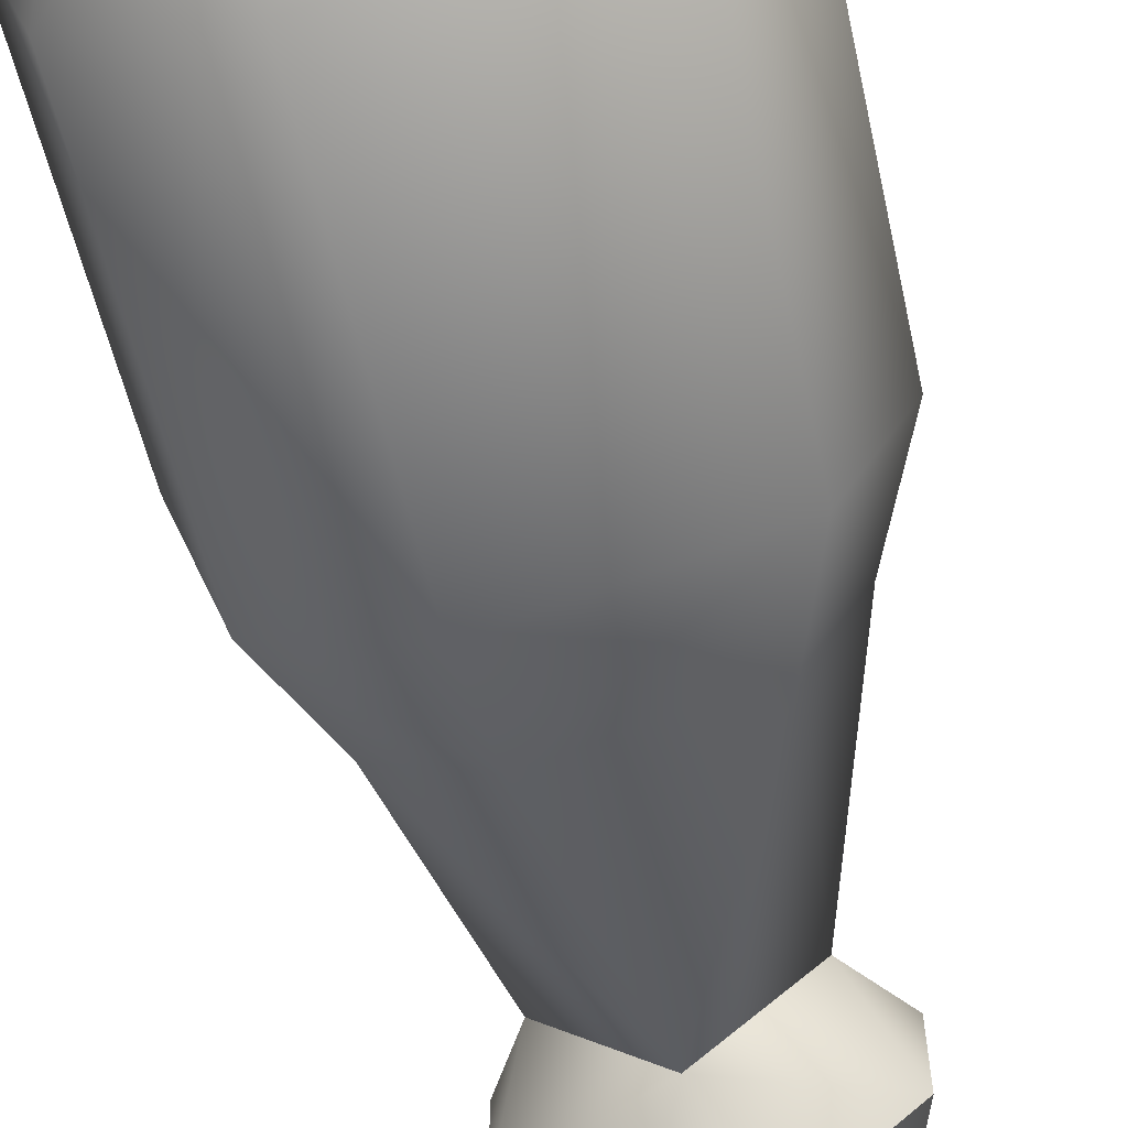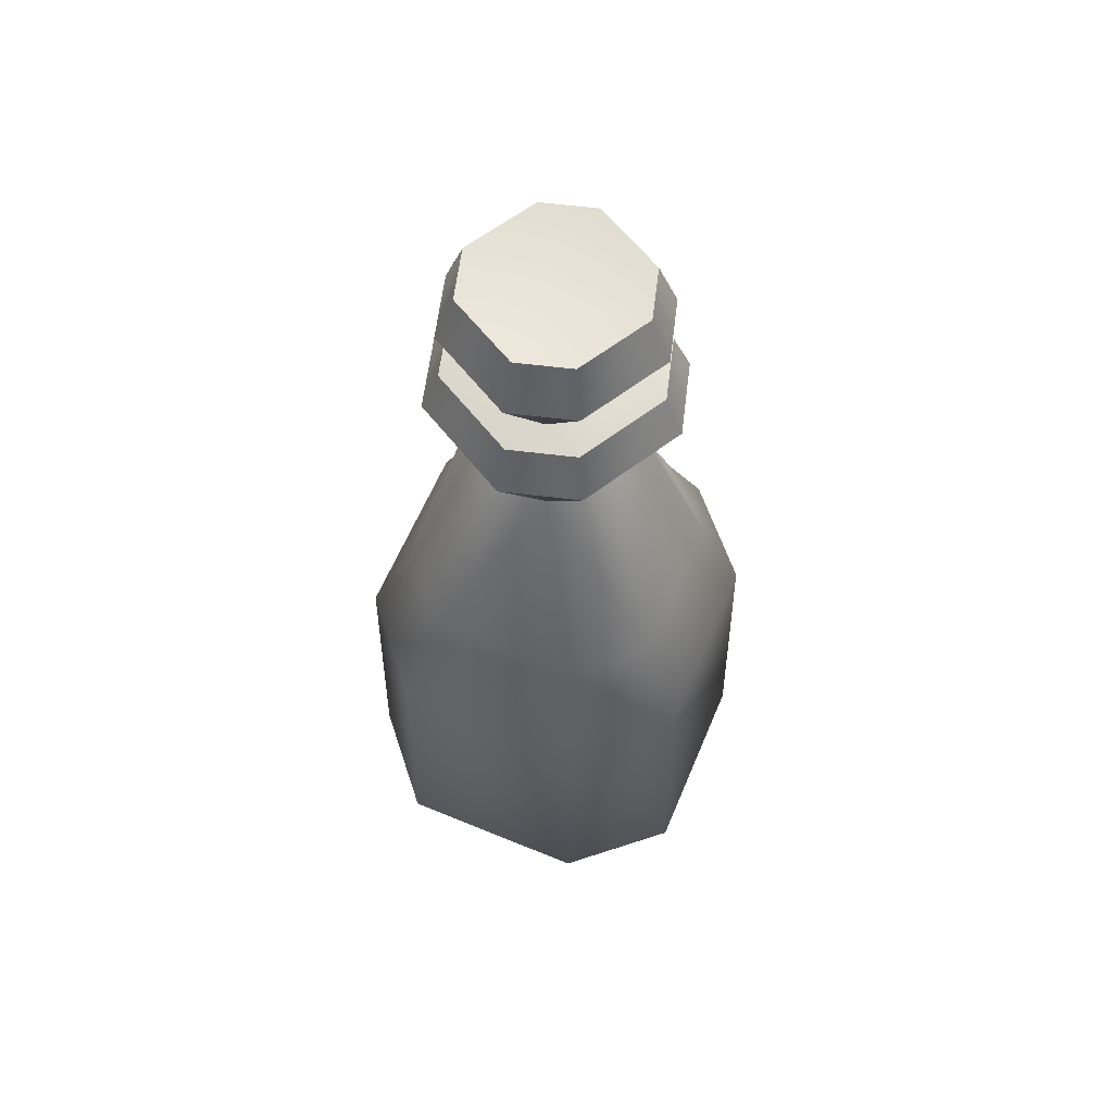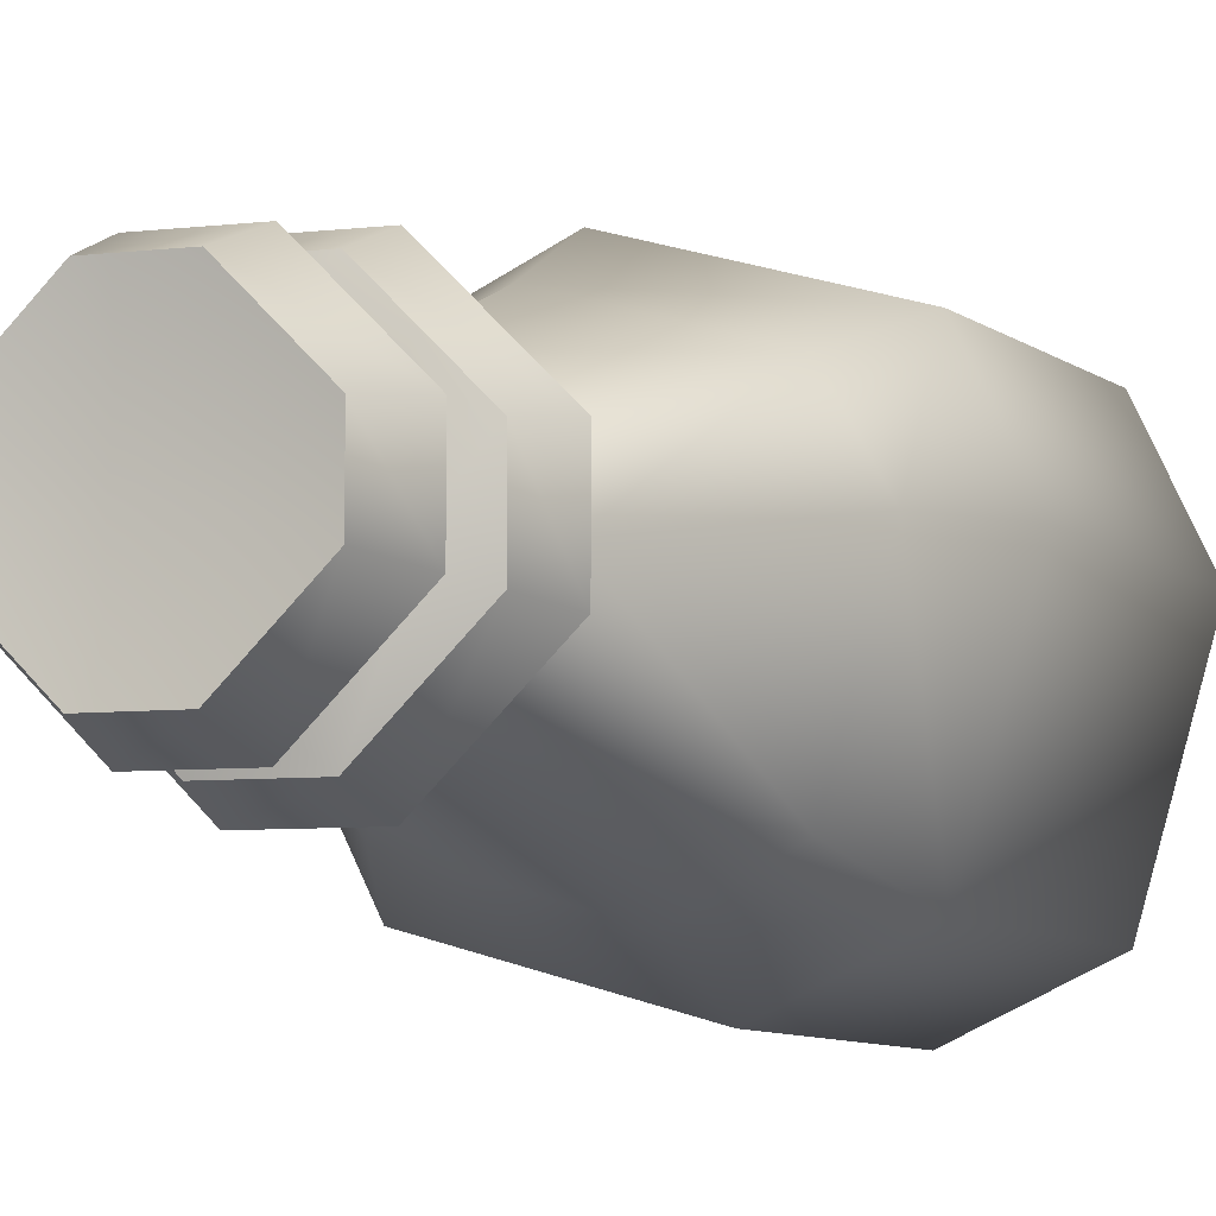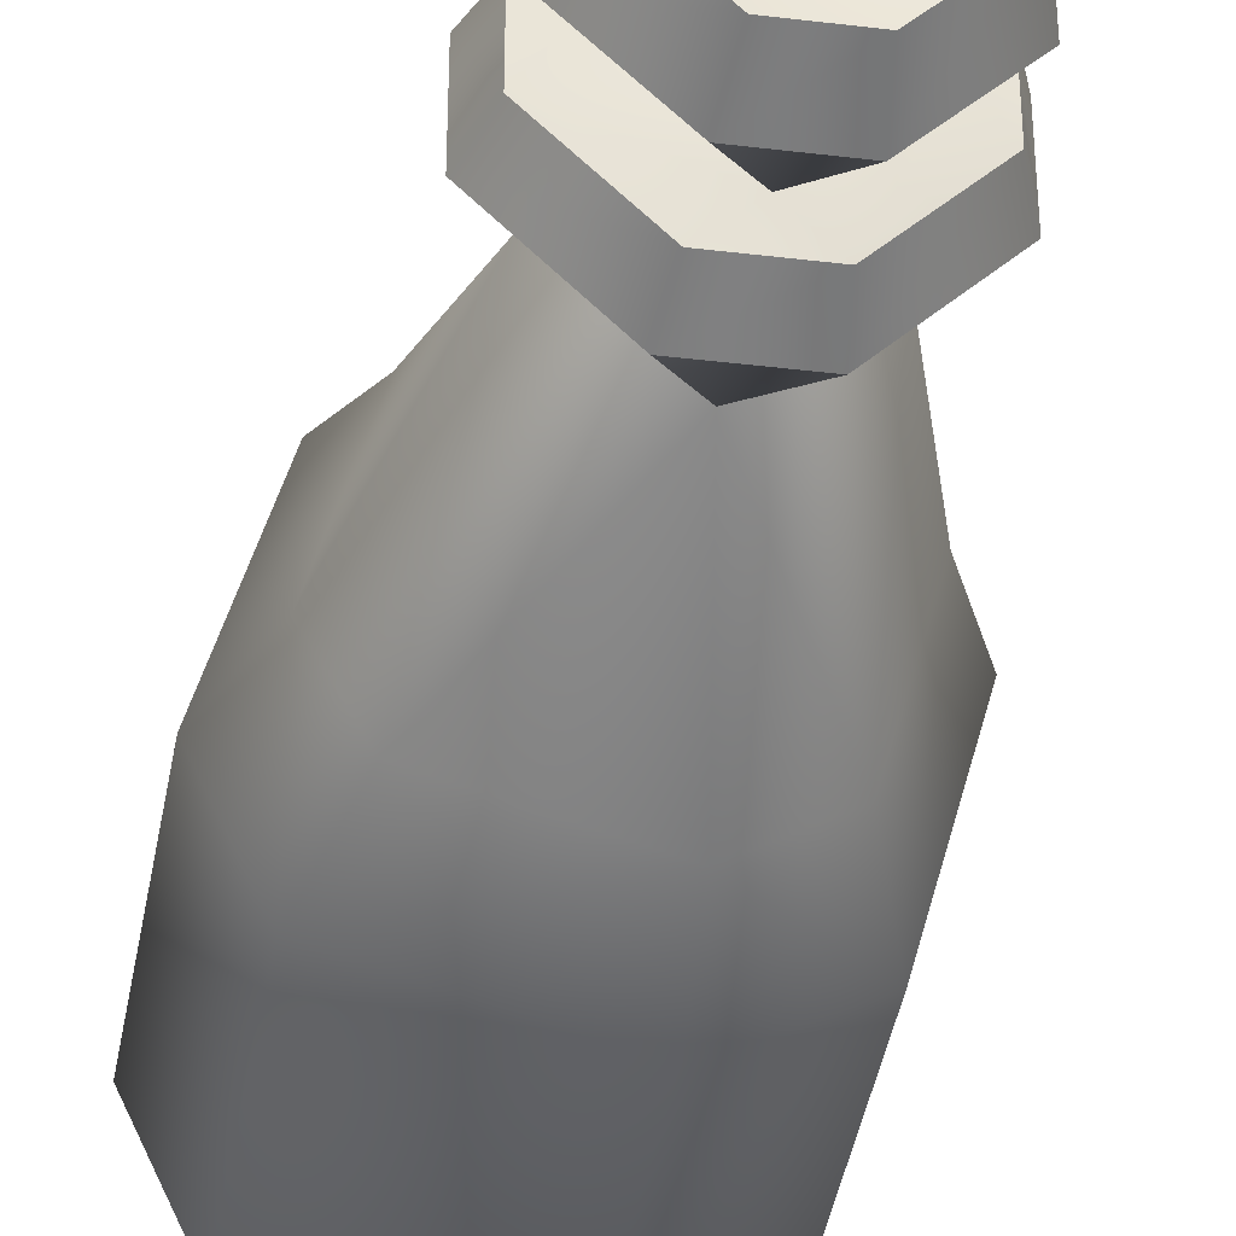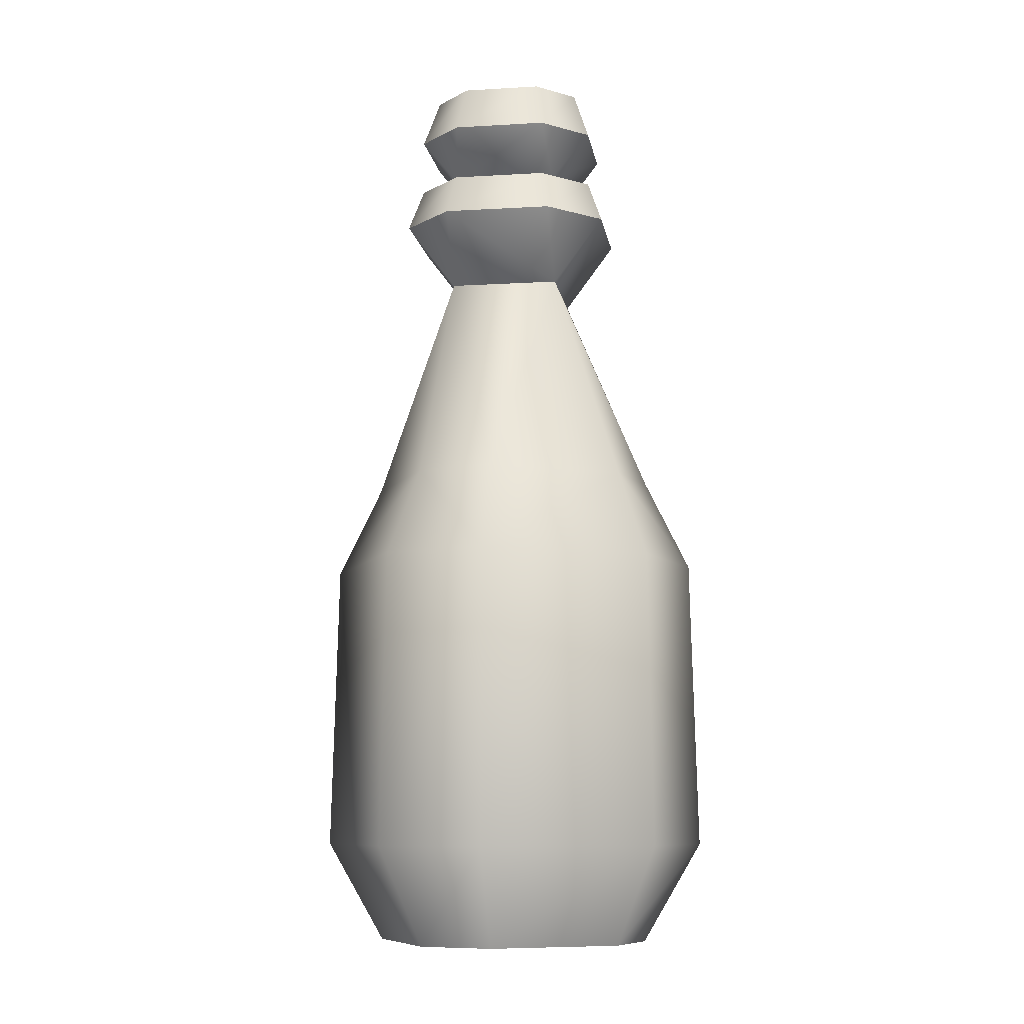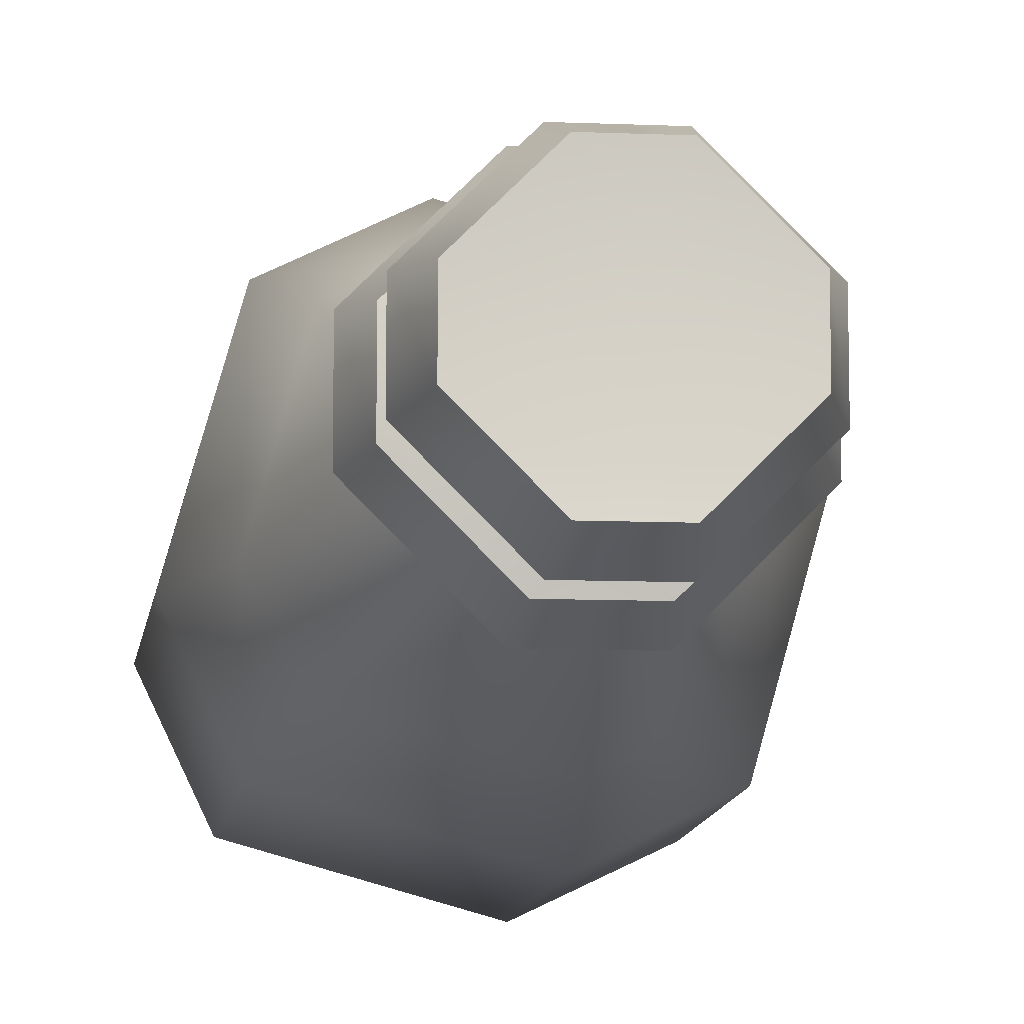
<metadata>
{"format":"obj","ext":"obj","renderer":"f3d","projection":"perspective","resolution":1024,"background":"white","views":[{"elev":-63.2,"azim":13.5,"up":"+Z"},{"elev":61.1,"azim":-82.9,"up":"+Y"},{"elev":-6.0,"azim":-158.8,"up":"+Z"},{"elev":-36.8,"azim":171.1,"up":"+Z"},{"elev":-9.3,"azim":53.8,"up":"+Y"},{"elev":-9.6,"azim":173.7,"up":"+Z"}]}
</metadata>
<code>
o bottle_A_green
v -0.1005 0.468 0.1005
v -0.1005 0.468 -0.1005
v 0.1005 0.468 0.1005
v 0.1005 0.468 -0.1005
v -0.1382 0.468 0.03291
v -0.03291 0.468 -0.1382
v 0.1382 0.468 -0.03291
v 0.03291 0.468 0.1382
v -0 1e-06 0
v -0 0.6775 -0.07576
v 0.07576 0.6775 0
v -0.07576 0.6775 0
v -0 0.6775 0.07576
v -0.03063 0.8392 -0.09481
v -0 0.7926 -0.07179
v -0.07179 0.7926 0
v -0 0.7926 0.07179
v 0.07179 0.7926 0
v -0.09481 0.8392 -0.03063
v -0.09481 0.8392 0.03063
v -0.03063 0.8392 0.09481
v 0.03063 0.8392 0.09481
v 0.09481 0.8392 0.03063
v 0.09481 0.8392 -0.03063
v 0.03063 0.8392 -0.09481
v -0 0.8747 0
v 0.07827 0.8857 -0.02529
v 0.02529 0.8857 -0.07827
v 0.07827 0.8857 0.02529
v 0.02529 0.8857 0.07827
v -0.02529 0.8857 0.07827
v -0.07827 0.8857 0.02529
v -0.07827 0.8857 -0.02529
v -0.02529 0.8857 -0.07827
v 0.03552 0.7433 -0.1099
v 0.03054 0.7845 -0.09453
v 0.09453 0.7845 -0.03054
v 0.1099 0.7433 -0.03552
v 0.1099 0.7433 0.03552
v 0.09453 0.7845 0.03054
v 0.03054 0.7845 0.09453
v 0.03552 0.7433 0.1099
v -0.03552 0.7433 0.1099
v -0.03054 0.7845 0.09453
v -0.09453 0.7845 0.03054
v -0.1099 0.7433 0.03552
v -0.1099 0.7433 -0.03552
v -0.09453 0.7845 -0.03054
v -0.03054 0.7845 -0.09453
v -0.03552 0.7433 -0.1099
v -0.09585 1e-06 0.09585
v -0.09585 1e-06 -0.09585
v 0.09585 1e-06 0.09585
v 0.09585 1e-06 -0.09585
v -0.1319 1e-06 0.0314
v -0.0314 1e-06 -0.1319
v 0.1319 1e-06 -0.0314
v 0.0314 1e-06 0.1319
v -0.1362 0.09679 0.1362
v -0.1312 0.3799 0.1312
v -0.1312 0.3799 -0.1312
v -0.1362 0.09679 -0.1362
v 0.1312 0.3799 -0.1312
v 0.1362 0.09679 -0.1362
v 0.1312 0.3799 0.1312
v 0.1362 0.09679 0.1362
v -0.1775 0.381 0.03526
v -0.1842 0.09627 0.03542
v -0.03526 0.381 -0.1775
v -0.03542 0.09627 -0.1842
v 0.1775 0.381 -0.03526
v 0.1842 0.09627 -0.03542
v 0.03526 0.381 0.1775
v 0.03542 0.09627 0.1842
f 5 2 61 67
f 53 9 57
f 72 66 53 57
f 57 54 64 72
f 55 51 59 68
f 65 3 8 73
f 51 9 58
f 52 55 68 62
f 52 56 9
f 58 53 66 74
f 63 4 7 71
f 54 9 56
f 54 56 70 64
f 54 57 9
f 74 59 51 58
f 6 4 63 69
f 52 9 55
f 58 9 53
f 10 4 6
f 7 3 65 71
f 61 2 6 69
f 16 15 49 48
f 18 17 41 40
f 2 5 12
f 5 1 12
f 60 1 5 67
f 13 12 1
f 12 13 43 46
f 17 44 41
f 11 3 7
f 8 13 1
f 13 42 43
f 18 40 37
f 20 21 31 32
f 16 48 45
f 12 46 47
f 42 13 11 39
f 11 38 39
f 10 12 47 50
f 8 3 13
f 11 13 3
f 7 4 11
f 10 11 4
f 6 2 10
f 12 10 2
f 15 36 49
f 17 16 45 44
f 18 24 23
f 10 50 35
f 17 22 21
f 16 20 19
f 15 14 25
f 18 15 25 24
f 17 18 23 22
f 16 17 21 20
f 15 16 19 14
f 22 23 29 30
f 24 25 28 27
f 25 14 34 28
f 19 20 32 33
f 21 22 30 31
f 23 24 27 29
f 14 19 33 34
f 26 27 28
f 26 29 27
f 26 30 29
f 26 31 30
f 26 32 31
f 26 33 32
f 26 34 33
f 26 28 34
f 15 18 37 36
f 36 37 38 35
f 40 41 42 39
f 44 45 46 43
f 48 49 50 47
f 49 36 35 50
f 37 40 39 38
f 45 48 47 46
f 41 44 43 42
f 38 11 10 35
f 55 9 51
f 56 52 62 70
f 60 67 68 59
f 62 68 67 61
f 61 69 70 62
f 64 70 69 63
f 63 71 72 64
f 66 72 71 65
f 65 73 74 66
f 59 74 73 60
f 8 1 60 73

</code>
